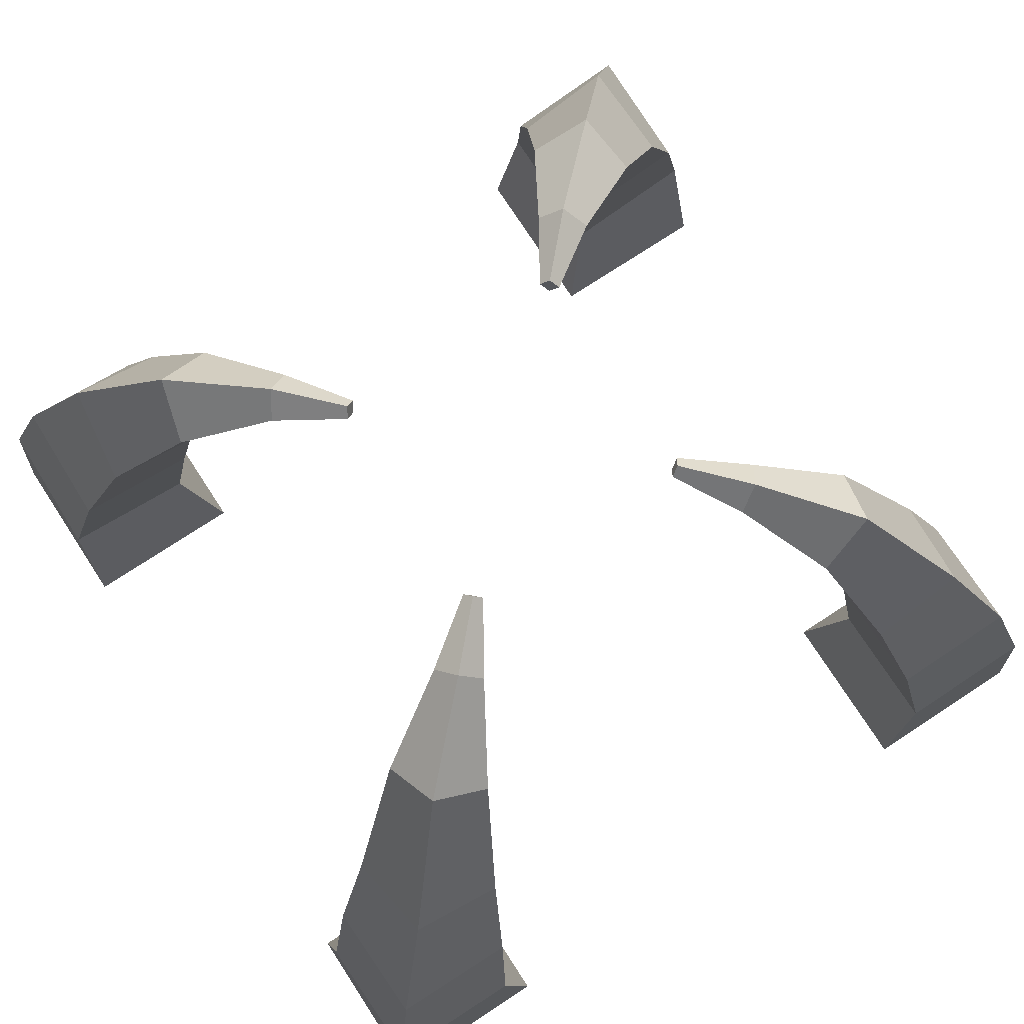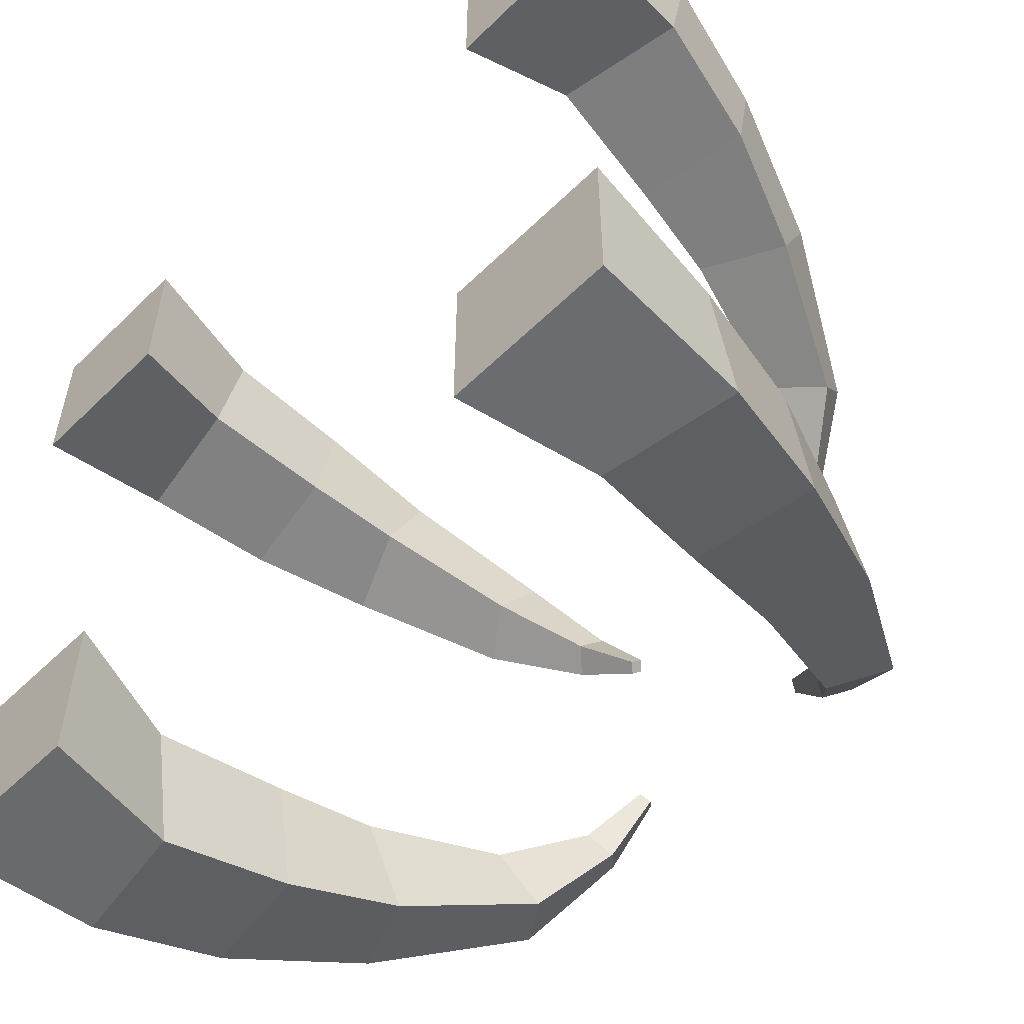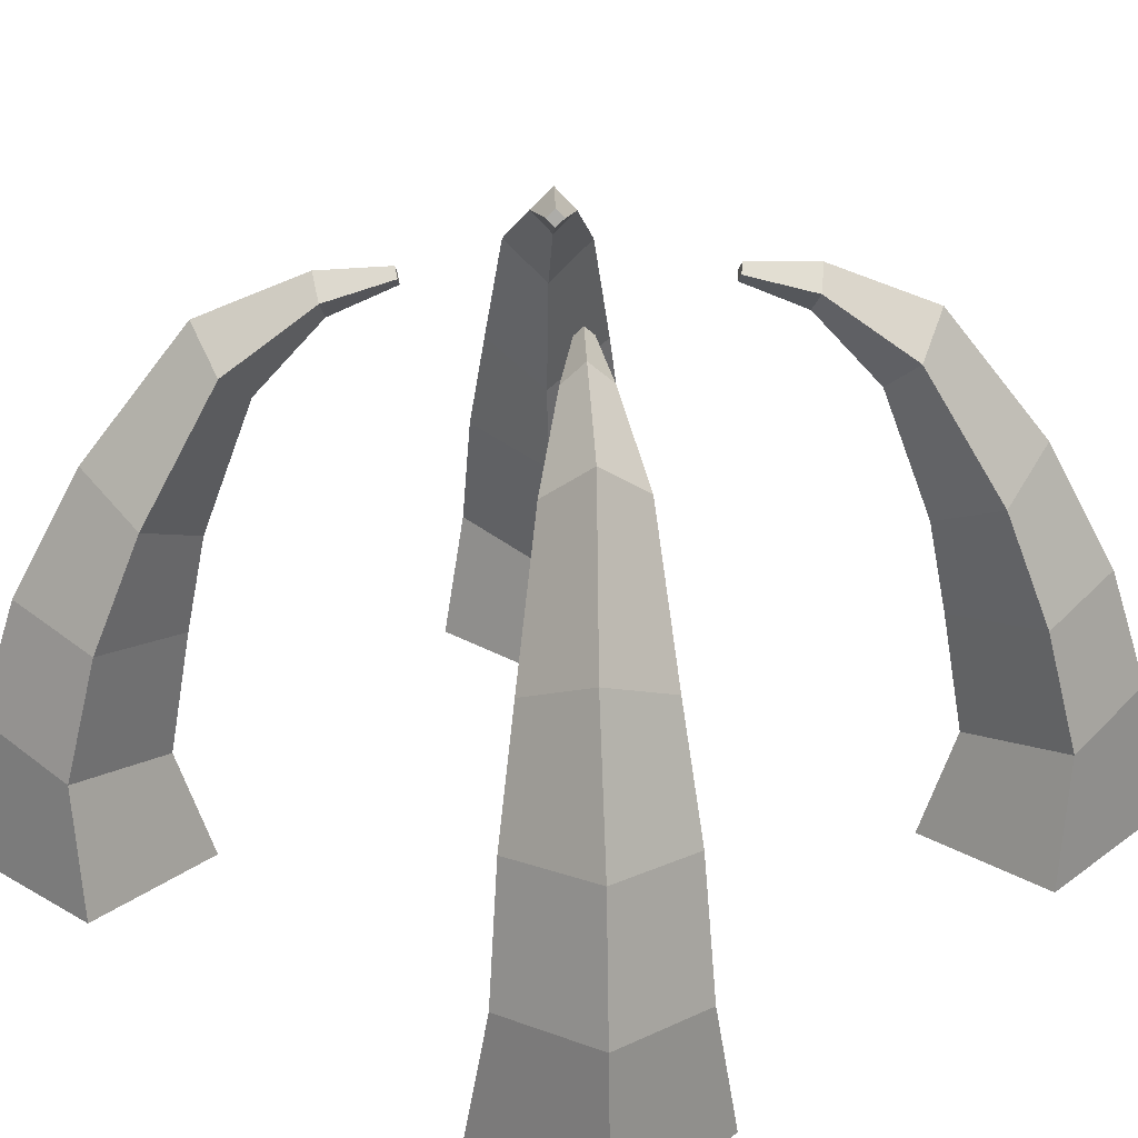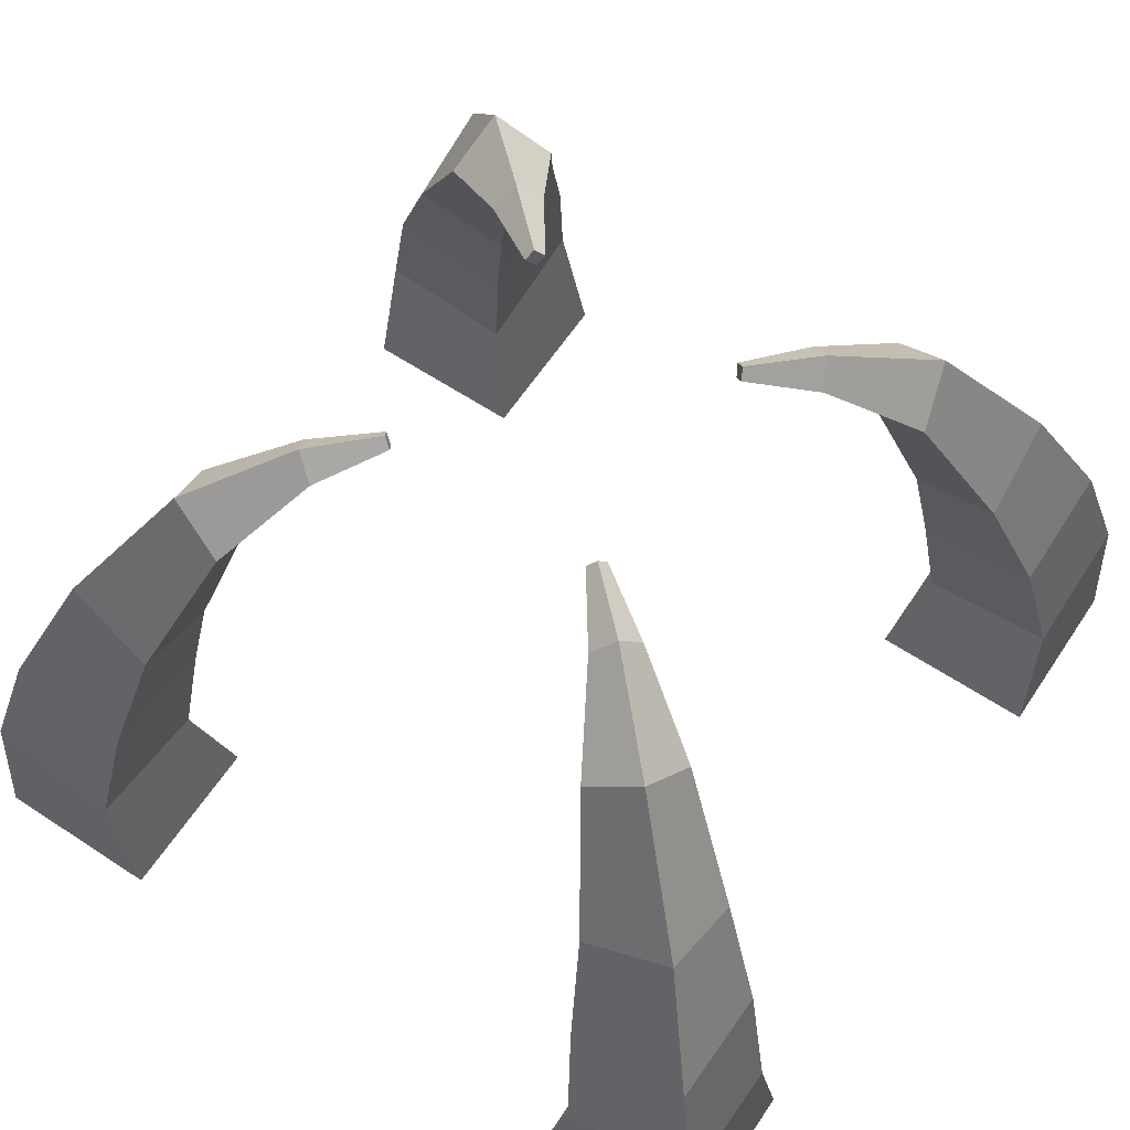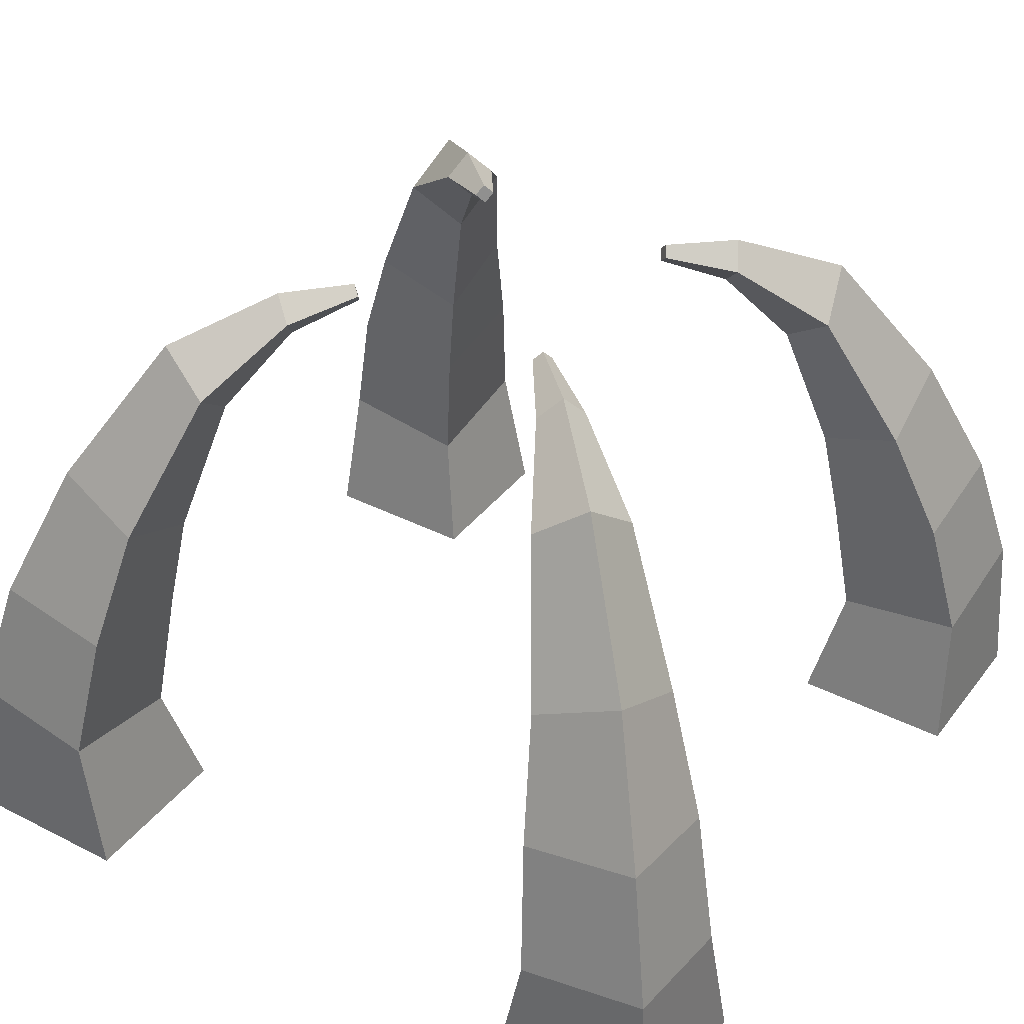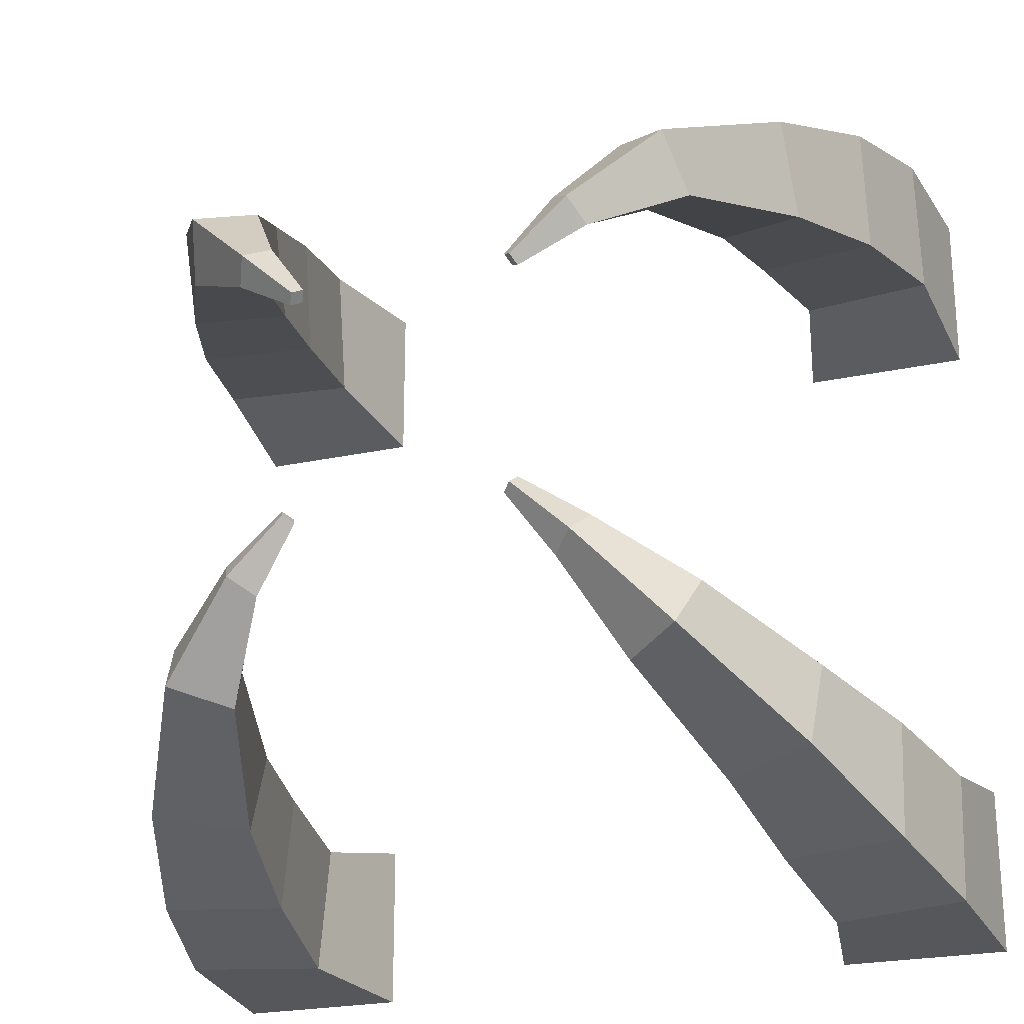
<metadata>
{"format":"obj","ext":"obj","renderer":"f3d","projection":"perspective","resolution":1024,"background":"white","views":[{"elev":76.6,"azim":-123.1,"up":"+Y"},{"elev":-55.6,"azim":45.6,"up":"+Z"},{"elev":26.2,"azim":-48.3,"up":"+Y"},{"elev":62.7,"azim":-146.3,"up":"+Y"},{"elev":37.6,"azim":-147.0,"up":"+Y"},{"elev":-23.7,"azim":-160.1,"up":"+Z"}]}
</metadata>
<code>
o Crystal_Plane.001
v 0 0 0.7071
v 0.7071 0 -0
v -0.7071 0 0
v -0 0 -0.7071
v 0 1 0
v 0 -1 0
f 2 1 6
f 1 2 5
f 2 4 5
f 3 1 5
f 4 3 5
f 3 4 6
f 1 3 6
f 4 2 6
o Pillars_Cube.001
v 2.031 -5 -2.031
v 3.383 -5 -2.031
v 2.031 -5 -3.383
v 3.383 -5 -3.383
v 2.241 -4.041 -2.257
v 3.306 -3.856 -2.224
v 2.241 -3.854 -3.322
v 3.306 -3.669 -3.289
v 2.103 -2.787 -3.079
v 2.103 -2.956 -2.12
v 3.061 -2.789 -2.091
v 3.061 -2.62 -3.05
v 1.938 -1.811 -2.721
v 1.973 -2.136 -2.014
v 2.679 -1.826 -1.907
v 2.644 -1.501 -2.614
v 1.551 -0.6653 -2.134
v 1.665 -0.9947 -1.714
v 2.093 -0.6832 -1.586
v 1.98 -0.3537 -2.005
v 1.166 -0.1689 -1.465
v 1.264 -0.3626 -1.3
v 1.43 -0.1804 -1.185
v 1.333 0.01332 -1.35
v 0.8217 -0.04121 -0.9769
v 0.8607 -0.1187 -0.9109
v 0.9273 -0.0458 -0.8647
v 0.8883 0.03168 -0.9307
v -2.031 -5 -2.031
v -3.383 -5 -2.031
v -2.031 -5 -3.383
v -3.383 -5 -3.383
v -2.241 -4.041 -2.257
v -3.306 -3.856 -2.224
v -2.241 -3.854 -3.322
v -3.306 -3.669 -3.289
v -2.103 -2.787 -3.079
v -2.103 -2.956 -2.12
v -3.061 -2.789 -2.091
v -3.061 -2.62 -3.05
v -1.938 -1.811 -2.721
v -1.973 -2.136 -2.014
v -2.679 -1.826 -1.907
v -2.644 -1.501 -2.614
v -1.551 -0.6653 -2.134
v -1.665 -0.9947 -1.714
v -2.093 -0.6832 -1.586
v -1.98 -0.3537 -2.005
v -1.166 -0.1689 -1.465
v -1.264 -0.3626 -1.3
v -1.43 -0.1804 -1.185
v -1.333 0.01332 -1.35
v -0.8217 -0.04121 -0.9769
v -0.8607 -0.1187 -0.9109
v -0.9273 -0.0458 -0.8647
v -0.8883 0.03168 -0.9307
v 2.031 -5 2.031
v 3.383 -5 2.031
v 2.031 -5 3.383
v 3.383 -5 3.383
v 2.241 -4.041 2.257
v 3.306 -3.856 2.224
v 2.241 -3.854 3.322
v 3.306 -3.669 3.289
v 2.103 -2.787 3.079
v 2.103 -2.956 2.12
v 3.061 -2.789 2.091
v 3.061 -2.62 3.05
v 1.938 -1.811 2.721
v 1.973 -2.136 2.014
v 2.679 -1.826 1.907
v 2.644 -1.501 2.614
v 1.551 -0.6653 2.134
v 1.665 -0.9947 1.714
v 2.093 -0.6832 1.586
v 1.98 -0.3537 2.005
v 1.166 -0.1689 1.465
v 1.264 -0.3626 1.3
v 1.43 -0.1804 1.185
v 1.333 0.01332 1.35
v 0.8217 -0.04121 0.9769
v 0.8607 -0.1187 0.9109
v 0.9273 -0.0458 0.8647
v 0.8883 0.03168 0.9307
v -2.031 -5 2.031
v -3.383 -5 2.031
v -2.031 -5 3.383
v -3.383 -5 3.383
v -2.241 -4.041 2.257
v -3.306 -3.856 2.224
v -2.241 -3.854 3.322
v -3.306 -3.669 3.289
v -2.103 -2.787 3.079
v -2.103 -2.956 2.12
v -3.061 -2.789 2.091
v -3.061 -2.62 3.05
v -1.938 -1.811 2.721
v -1.973 -2.136 2.014
v -2.679 -1.826 1.907
v -2.644 -1.501 2.614
v -1.551 -0.6653 2.134
v -1.665 -0.9947 1.714
v -2.093 -0.6832 1.586
v -1.98 -0.3537 2.005
v -1.166 -0.1689 1.465
v -1.264 -0.3626 1.3
v -1.43 -0.1804 1.185
v -1.333 0.01332 1.35
v -0.8217 -0.04121 0.9769
v -0.8607 -0.1187 0.9109
v -0.9273 -0.0458 0.8647
v -0.8883 0.03168 0.9307
f 7 9 10 8
f 12 14 18 17
f 8 10 14 12
f 9 7 11 13
f 10 9 13 14
f 7 8 12 11
f 18 15 19 22
f 13 11 16 15
f 14 13 15 18
f 11 12 17 16
f 21 22 26 25
f 16 17 21 20
f 17 18 22 21
f 15 16 20 19
f 25 26 30 29
f 19 20 24 23
f 22 19 23 26
f 20 21 25 24
f 29 30 34 33
f 23 24 28 27
f 26 23 27 30
f 24 25 29 28
f 32 33 34 31
f 27 28 32 31
f 30 27 31 34
f 28 29 33 32
f 35 36 38 37
f 40 45 46 42
f 36 40 42 38
f 37 41 39 35
f 38 42 41 37
f 35 39 40 36
f 46 50 47 43
f 41 43 44 39
f 42 46 43 41
f 39 44 45 40
f 49 53 54 50
f 44 48 49 45
f 45 49 50 46
f 43 47 48 44
f 53 57 58 54
f 47 51 52 48
f 50 54 51 47
f 48 52 53 49
f 57 61 62 58
f 51 55 56 52
f 54 58 55 51
f 52 56 57 53
f 60 59 62 61
f 55 59 60 56
f 58 62 59 55
f 56 60 61 57
f 63 64 66 65
f 68 73 74 70
f 64 68 70 66
f 65 69 67 63
f 66 70 69 65
f 63 67 68 64
f 74 78 75 71
f 69 71 72 67
f 70 74 71 69
f 67 72 73 68
f 77 81 82 78
f 72 76 77 73
f 73 77 78 74
f 71 75 76 72
f 81 85 86 82
f 75 79 80 76
f 78 82 79 75
f 76 80 81 77
f 85 89 90 86
f 79 83 84 80
f 82 86 83 79
f 80 84 85 81
f 88 87 90 89
f 83 87 88 84
f 86 90 87 83
f 84 88 89 85
f 91 93 94 92
f 96 98 102 101
f 92 94 98 96
f 93 91 95 97
f 94 93 97 98
f 91 92 96 95
f 102 99 103 106
f 97 95 100 99
f 98 97 99 102
f 95 96 101 100
f 105 106 110 109
f 100 101 105 104
f 101 102 106 105
f 99 100 104 103
f 109 110 114 113
f 103 104 108 107
f 106 103 107 110
f 104 105 109 108
f 113 114 118 117
f 107 108 112 111
f 110 107 111 114
f 108 109 113 112
f 116 117 118 115
f 111 112 116 115
f 114 111 115 118
f 112 113 117 116

</code>
